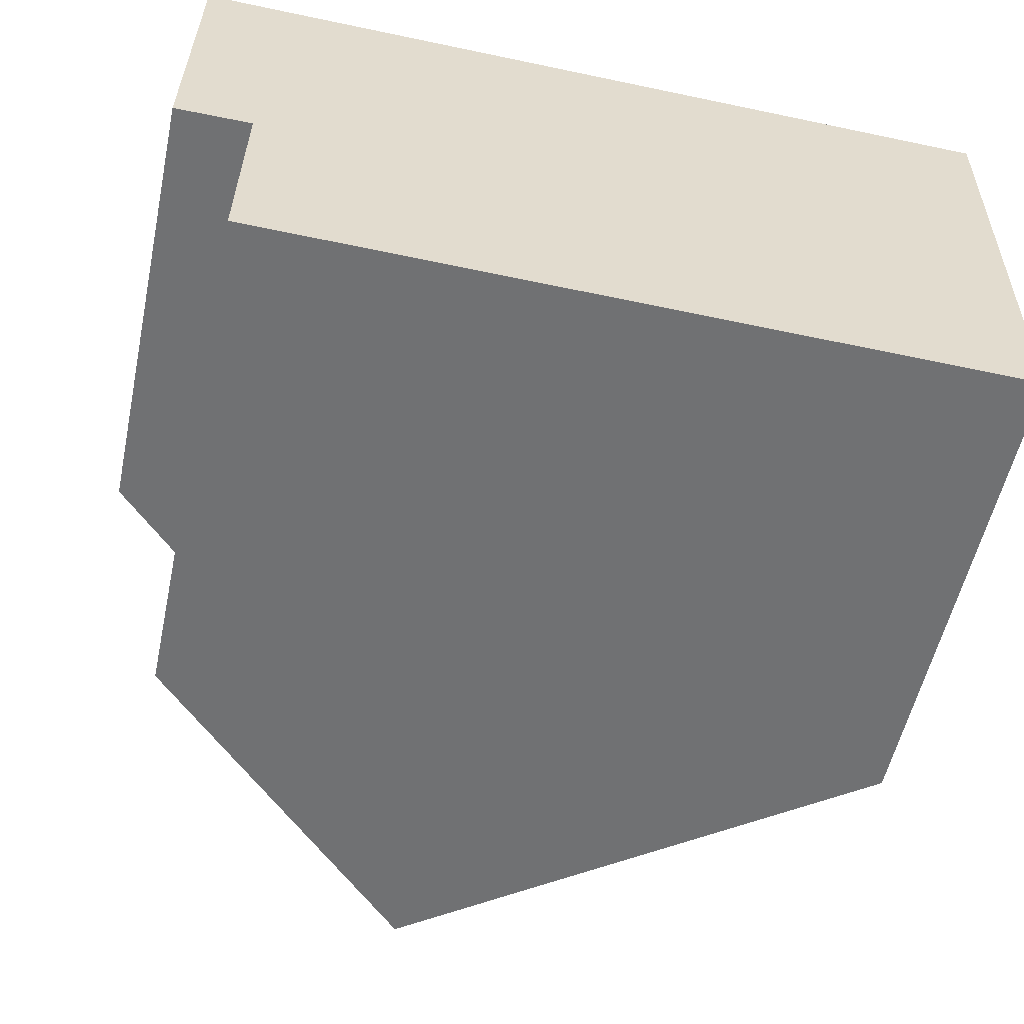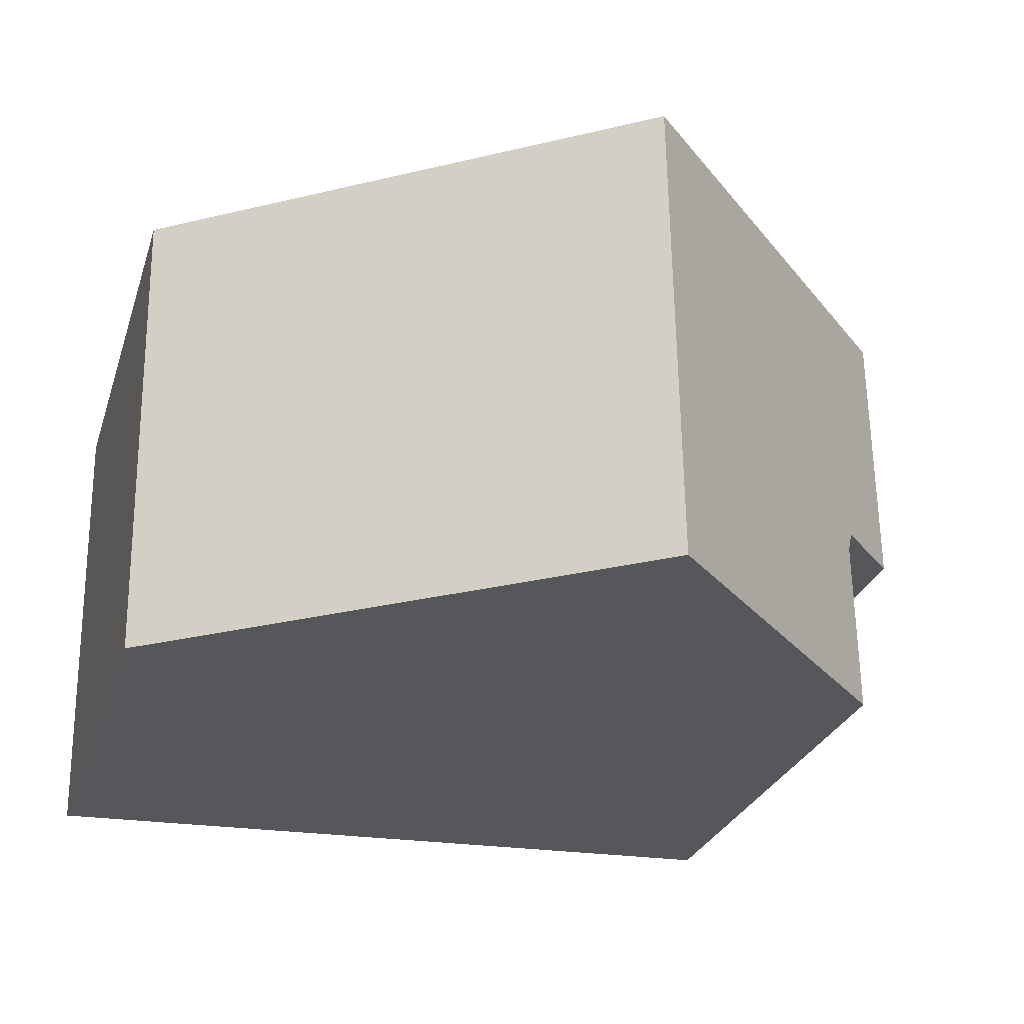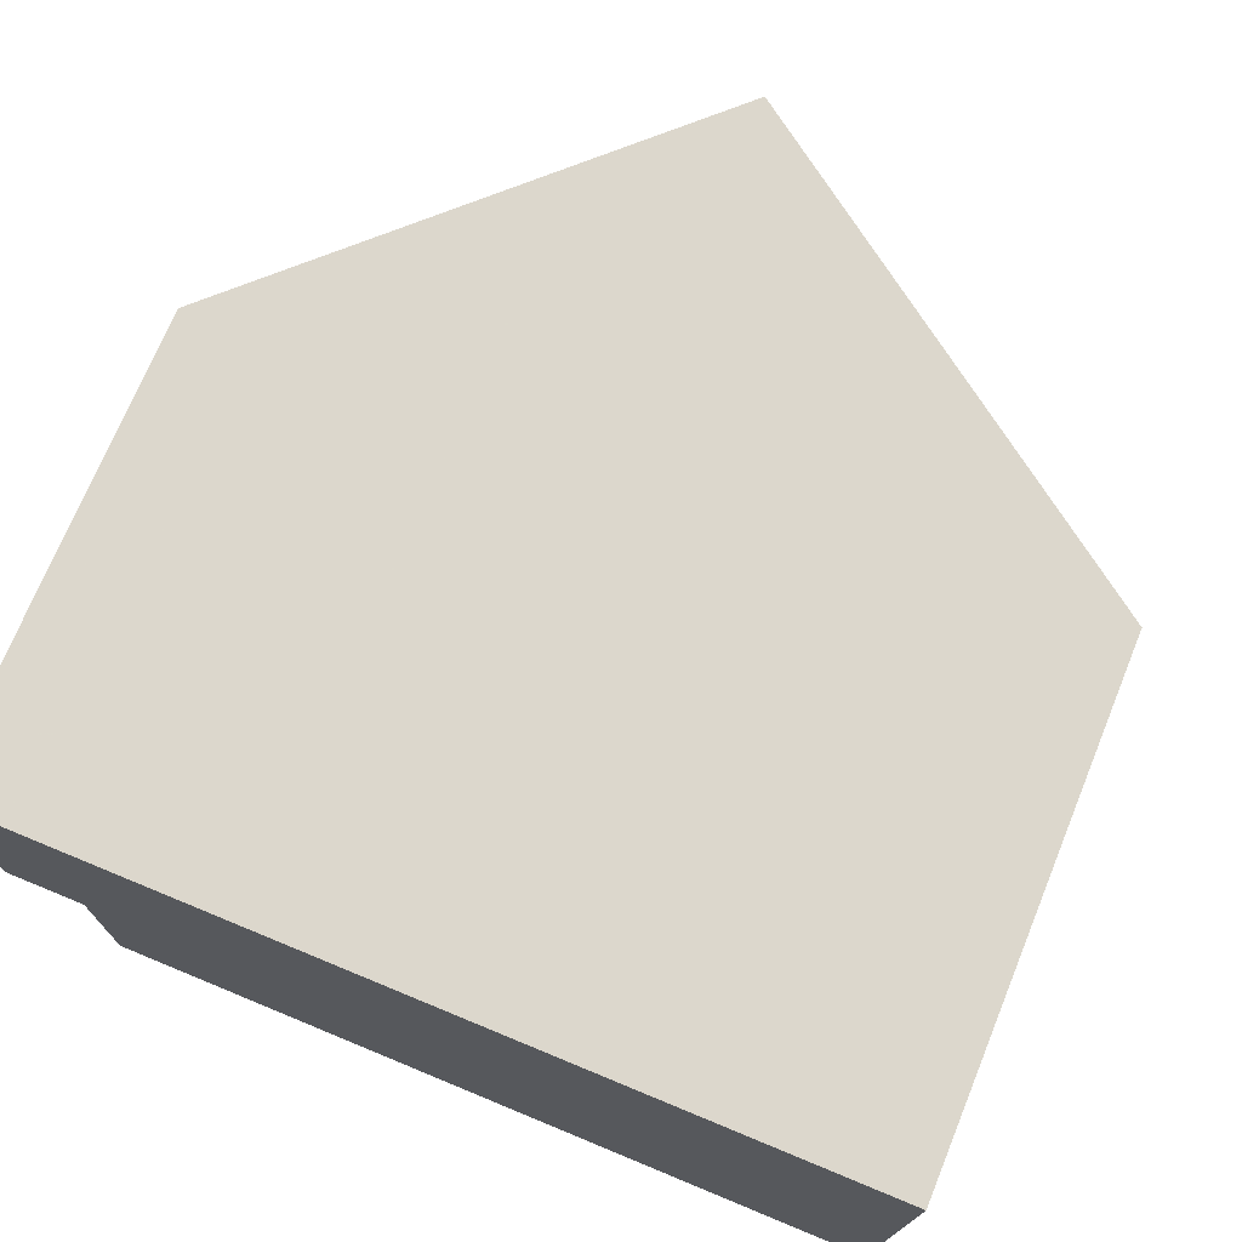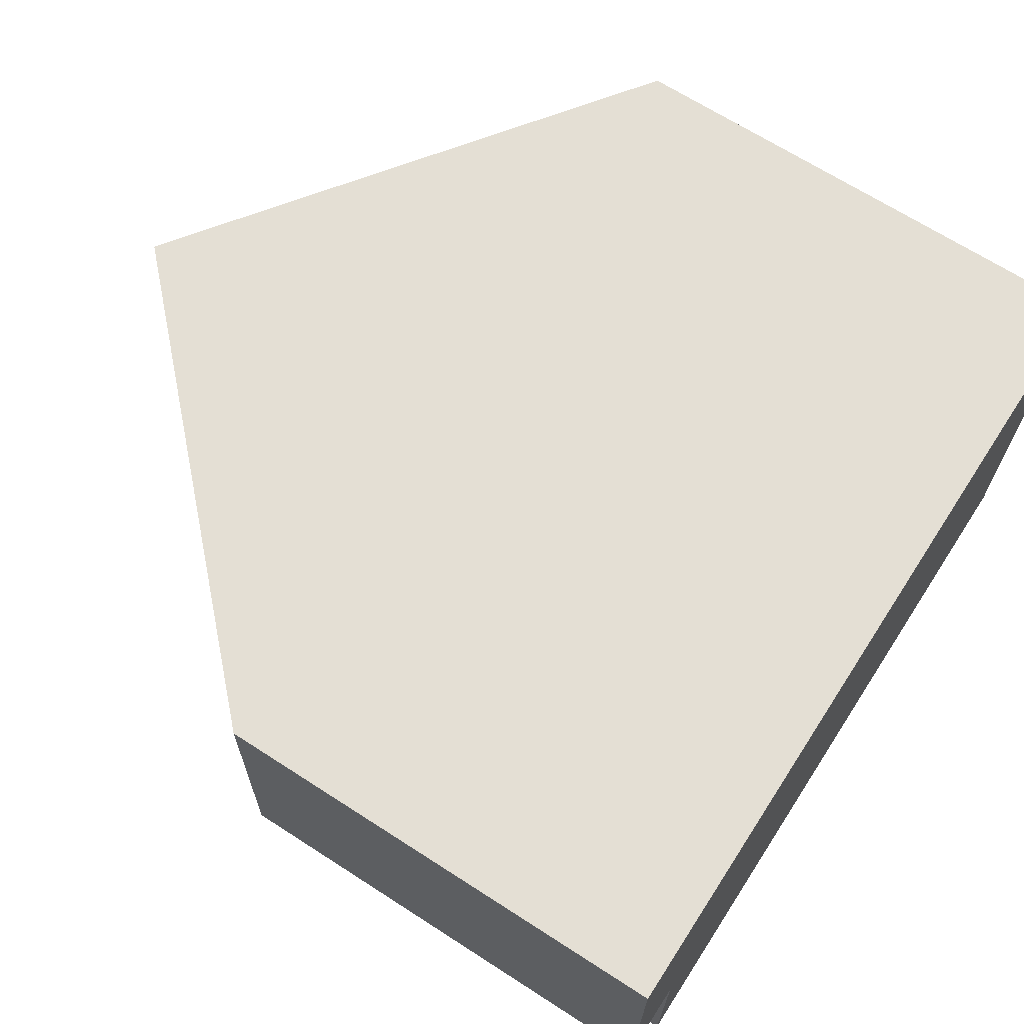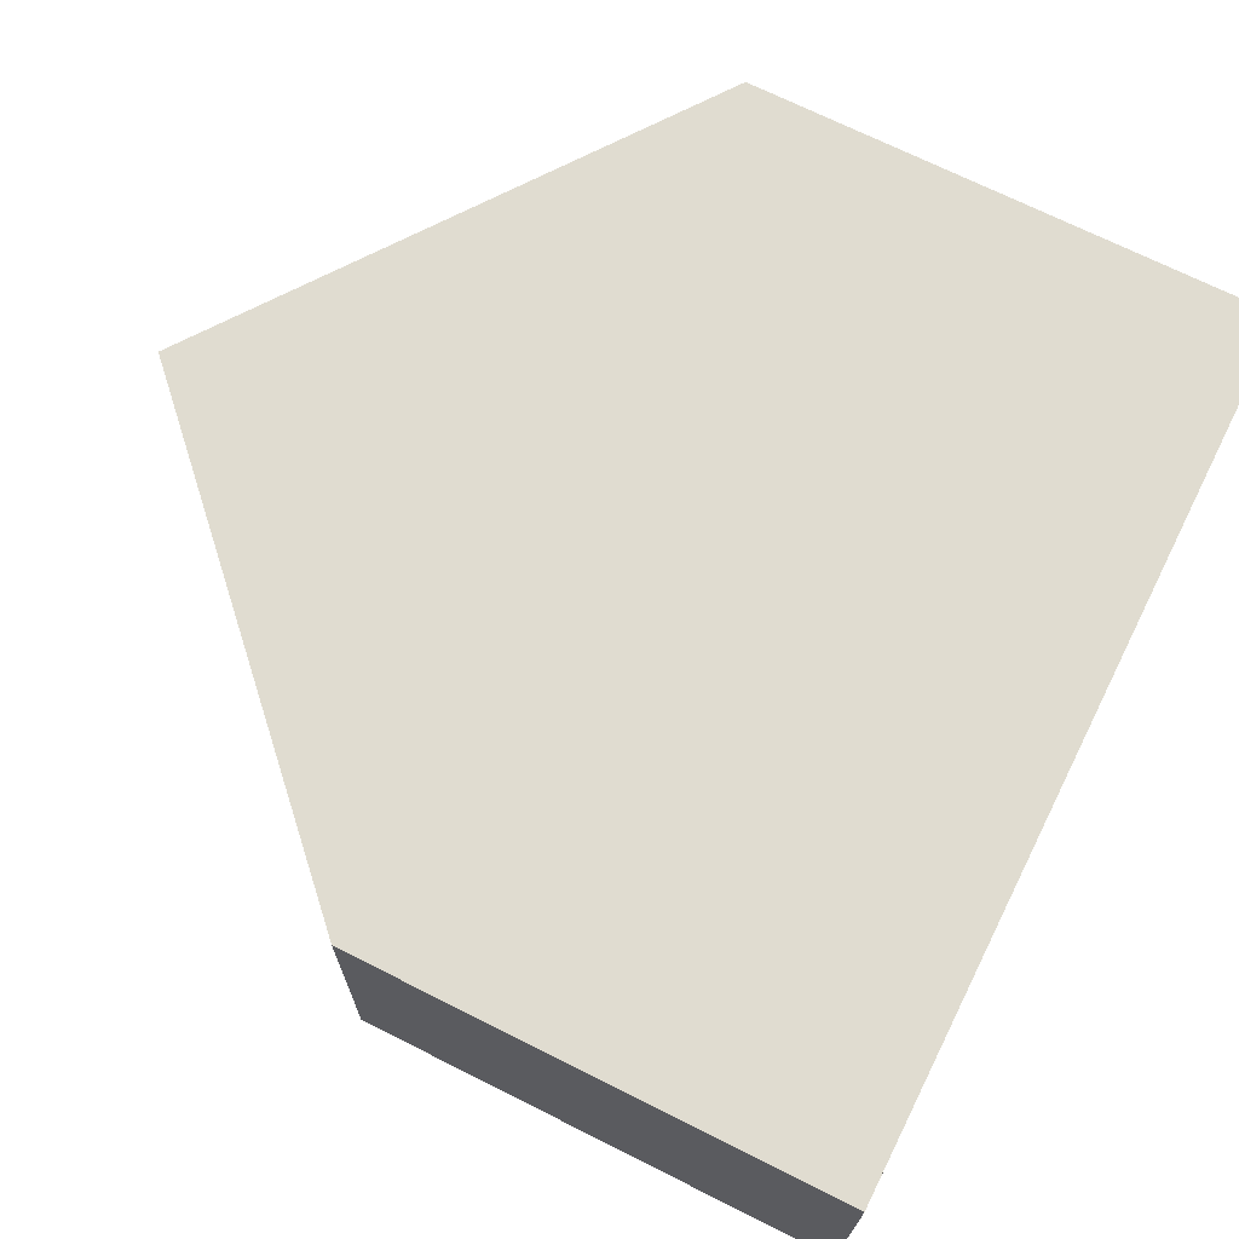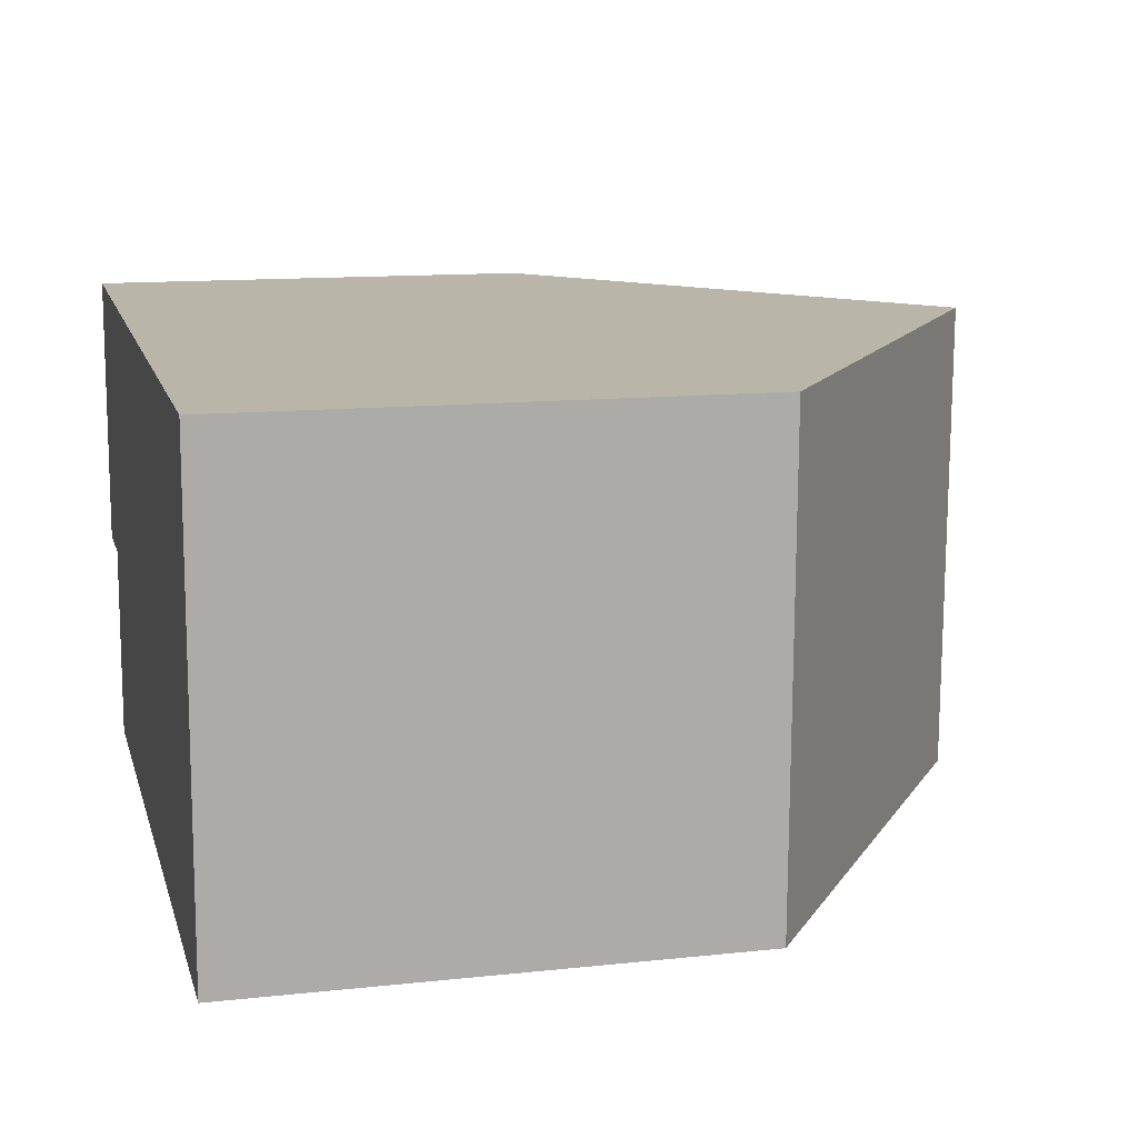
<metadata>
{"format":"obj","ext":"obj","renderer":"f3d","projection":"perspective","resolution":1024,"background":"white","views":[{"elev":-55.1,"azim":167.9,"up":"+Y"},{"elev":-27.0,"azim":-16.2,"up":"+Y"},{"elev":72.6,"azim":-157.7,"up":"+Y"},{"elev":67.4,"azim":122.9,"up":"+Y"},{"elev":70.7,"azim":116.6,"up":"+Y"},{"elev":12.4,"azim":-104.2,"up":"+Y"}]}
</metadata>
<code>
v -522 -140.7 5.753
v -522.1 -135.2 5.762
v -512.4 -138.2 5.222
v -513.3 -138.2 6.096
v -513.3 -140.5 6.091
v -512.5 -135 5.22
v -516.7 -140.6 9.507
v -516.8 -135.1 9.51
v -518.6 -140.6 8.2
v -518.7 -135.1 8.18
v -518.7 -140.6 8.081
v -518.9 -135.1 8.05
v -522.1 -135.3 5.762
v -518.9 -135.2 8.05
v -518.7 -135.2 8.181
v -516.8 -135.1 9.51
v -516.7 -140.6 9.507
v -515.4 -135.1 8.16
v -515.4 -140.6 8.181
v -515.4 -135.1 8.115
v -515.3 -140.6 8.145
v -516.8 -135.2 9.51
v -516.8 -135.2 9.51
v -515.4 -135.2 8.161
v -515.4 -135.2 8.116
v -512.5 -135.1 5.22
v -512.8 -135.1 5.522
v -512.7 -138.2 5.523
v -512.8 -135 5.522
v -513.7 -135.1 6.417
v -513.6 -140.5 6.42
v -513.7 -135 6.417
v -516.8 -138.5 9.508
v -516.8 -138.5 9.508
v -518.6 -138.6 8.193
v -518.8 -138.6 8.07
v -522 -138.7 5.757
v -515.4 -138.5 8.173
v -515.4 -138.5 8.134
v -513.6 -138.5 6.419
v -513.3 -138.5 6.095
v -516.8 -135.5 9.51
v -516.8 -135.5 9.51
v -518.7 -135.5 8.182
v -518.9 -135.5 8.052
v -522.1 -135.6 5.762
v -515.4 -135.4 8.162
v -515.4 -135.4 8.117
v -513.7 -135.4 6.418
v -512.8 -135.4 5.522
v -512.4 -135.4 5.22
v -522 -138.7 5.783
v -522 -135.6 5.789
v -522 -135.3 5.789
v -522 -135.2 5.789
v -522 -140.7 5.78
v -516.8 -136.8 9.509
v -516.8 -136.8 9.509
v -518.6 -136.8 8.186
v -518.8 -136.8 8.059
v -522 -136.9 5.786
v -515.4 -136.7 8.167
v -515.4 -136.7 8.124
v -513.6 -136.7 6.418
v -512.7 -136.7 5.523
v -512.4 -136.7 5.221
v -522 -136.9 5.76
v -522 -140.7 5.78
v -522 -140.7 5.753
v -516.7 -140.5 9.507
v -516.7 -140.5 9.507
v -518.6 -140.6 8.2
v -518.7 -140.6 8.081
v -515.4 -140.5 8.18
v -515.4 -140.5 8.145
v -513.6 -140.5 6.42
v -513.3 -140.5 6.092
v -522 -140.7 5.753
v -522 -140.7 5.753
v -522 -140.7 0
v -522 -140.7 0
v -522 -135.2 5.789
v -522.1 -135.2 5.762
v -522.1 -135.2 0
v -522 -135.2 0
v -512.7 -138.2 5.523
v -512.4 -138.2 5.222
v -512.4 -138.2 0
v -512.7 -138.2 0
v -513.3 -138.5 6.095
v -513.3 -138.2 6.096
v -513.3 -138.2 0
v -513.3 -138.5 0
v -513.6 -140.5 6.42
v -513.3 -140.5 6.091
v -513.3 -140.5 0
v -513.6 -140.5 0
v -512.5 -135.1 5.22
v -512.5 -135 5.22
v -512.5 -135 0
v -512.5 -135.1 -8.882e-16
v -518.6 -140.6 8.2
v -516.7 -140.6 9.507
v -516.7 -140.6 0
v -518.6 -140.6 0
v -518.7 -140.6 8.081
v -518.6 -140.6 8.2
v -518.6 -140.6 0
v -518.7 -140.6 0
v -516.8 -135.1 9.51
v -518.7 -135.1 8.18
v -518.7 -135.1 0
v -516.8 -135.1 0
v -522 -140.7 5.78
v -518.7 -140.6 8.081
v -518.7 -140.6 0
v -522 -140.7 0
v -518.7 -135.1 8.18
v -518.9 -135.1 8.05
v -518.9 -135.1 0
v -518.7 -135.1 0
v -522.1 -135.2 5.762
v -522.1 -135.3 5.762
v -522.1 -135.3 0
v -522.1 -135.2 0
v -515.4 -135.1 8.16
v -516.8 -135.1 9.51
v -516.8 -135.1 0
v -515.4 -135.1 0
v -515.4 -135.1 8.115
v -515.4 -135.1 8.16
v -515.4 -135.1 0
v -515.4 -135.1 0
v -516.7 -140.6 9.507
v -515.4 -140.6 8.181
v -515.4 -140.6 0
v -516.7 -140.6 0
v -513.7 -135 6.417
v -515.4 -135.1 8.115
v -515.4 -135.1 0
v -513.7 -135 0
v -515.4 -140.6 8.181
v -515.3 -140.6 8.145
v -515.3 -140.6 0
v -515.4 -140.6 0
v -512.4 -135.4 5.22
v -512.5 -135.1 5.22
v -512.5 -135.1 -8.882e-16
v -512.4 -135.4 0
v -513.3 -138.2 6.096
v -512.7 -138.2 5.523
v -512.7 -138.2 0
v -513.3 -138.2 0
v -512.5 -135 5.22
v -512.8 -135 5.522
v -512.8 -135 0
v -512.5 -135 0
v -515.3 -140.6 8.145
v -513.6 -140.5 6.42
v -513.6 -140.5 0
v -515.3 -140.6 0
v -512.8 -135 5.522
v -513.7 -135 6.417
v -513.7 -135 0
v -512.8 -135 0
v -522 -136.9 5.76
v -522 -138.7 5.757
v -522 -138.7 0
v -522 -136.9 0
v -513.3 -140.5 6.092
v -513.3 -138.5 6.095
v -513.3 -138.5 0
v -513.3 -140.5 0
v -522.1 -135.3 5.762
v -522.1 -135.6 5.762
v -522.1 -135.6 0
v -522.1 -135.3 0
v -512.4 -136.7 5.221
v -512.4 -135.4 5.22
v -512.4 -135.4 0
v -512.4 -136.7 0
v -518.9 -135.1 8.05
v -522 -135.2 5.789
v -522 -135.2 0
v -518.9 -135.1 0
v -522 -140.7 5.753
v -522 -140.7 5.78
v -522 -140.7 0
v -522 -140.7 0
v -512.4 -138.2 5.222
v -512.4 -136.7 5.221
v -512.4 -136.7 0
v -512.4 -138.2 0
v -522.1 -135.6 5.762
v -522 -136.9 5.76
v -522 -136.9 0
v -522.1 -135.6 0
v -522 -138.7 5.757
v -522 -140.7 5.753
v -522 -140.7 0
v -522 -138.7 0
v -513.3 -140.5 6.091
v -513.3 -140.5 6.092
v -513.3 -140.5 0
v -513.3 -140.5 0
v -512.4 -138.2 0
v -513.3 -138.2 0
v -513.3 -140.5 0
v -522 -140.7 0
v -522.1 -135.2 0
v -512.5 -135 0
f 57 33 35 59
f 59 35 36 60
f 60 36 52 61
f 55 12 14 54
f 14 12 10 15
f 62 38 34 58
f 63 39 38 62
f 64 40 39 63
f 15 10 8 22
f 23 16 18 24
f 24 18 20 25
f 30 25 20 32
f 66 3 28 65
f 29 6 26 27
f 65 28 4 41 40 64
f 32 29 27 30
f 72 35 33 70
f 73 36 35 72
f 68 52 36 73
f 71 34 38 74
f 74 38 39 75
f 75 39 40 76
f 76 40 41 77
f 44 15 22 42
f 45 14 15 44
f 54 14 45 53
f 43 23 24 47
f 47 24 25 48
f 48 25 30 49
f 50 27 26 51
f 49 30 27 50
f 61 52 37 67
f 54 13 2 55
f 69 37 52 68
f 53 46 13 54
f 59 44 42 57
f 60 45 44 59
f 61 53 45 60
f 58 43 47 62
f 62 47 48 63
f 63 48 49 64
f 65 50 51 66
f 64 49 50 65
f 67 46 53 61
f 68 56 1 69
f 70 7 9 72
f 72 9 11 73
f 73 11 56 68
f 74 19 17 71
f 75 21 19 74
f 76 31 21 75
f 77 5 31 76
f 79 80 81 78
f 83 84 85 82
f 87 88 89 86
f 91 92 93 90
f 95 96 97 94
f 99 100 101 98
f 103 104 105 102
f 107 108 109 106
f 111 112 113 110
f 115 116 117 114
f 119 120 121 118
f 123 124 125 122
f 127 128 129 126
f 131 132 133 130
f 135 136 137 134
f 139 140 141 138
f 143 144 145 142
f 147 148 149 146
f 151 152 153 150
f 155 156 157 154
f 159 160 161 158
f 163 164 165 162
f 167 168 169 166
f 171 172 173 170
f 175 176 177 174
f 179 180 181 178
f 183 184 185 182
f 187 188 189 186
f 191 192 193 190
f 195 196 197 194
f 199 200 201 198
f 203 204 205 202
f 207 208 209 210 211 206

</code>
